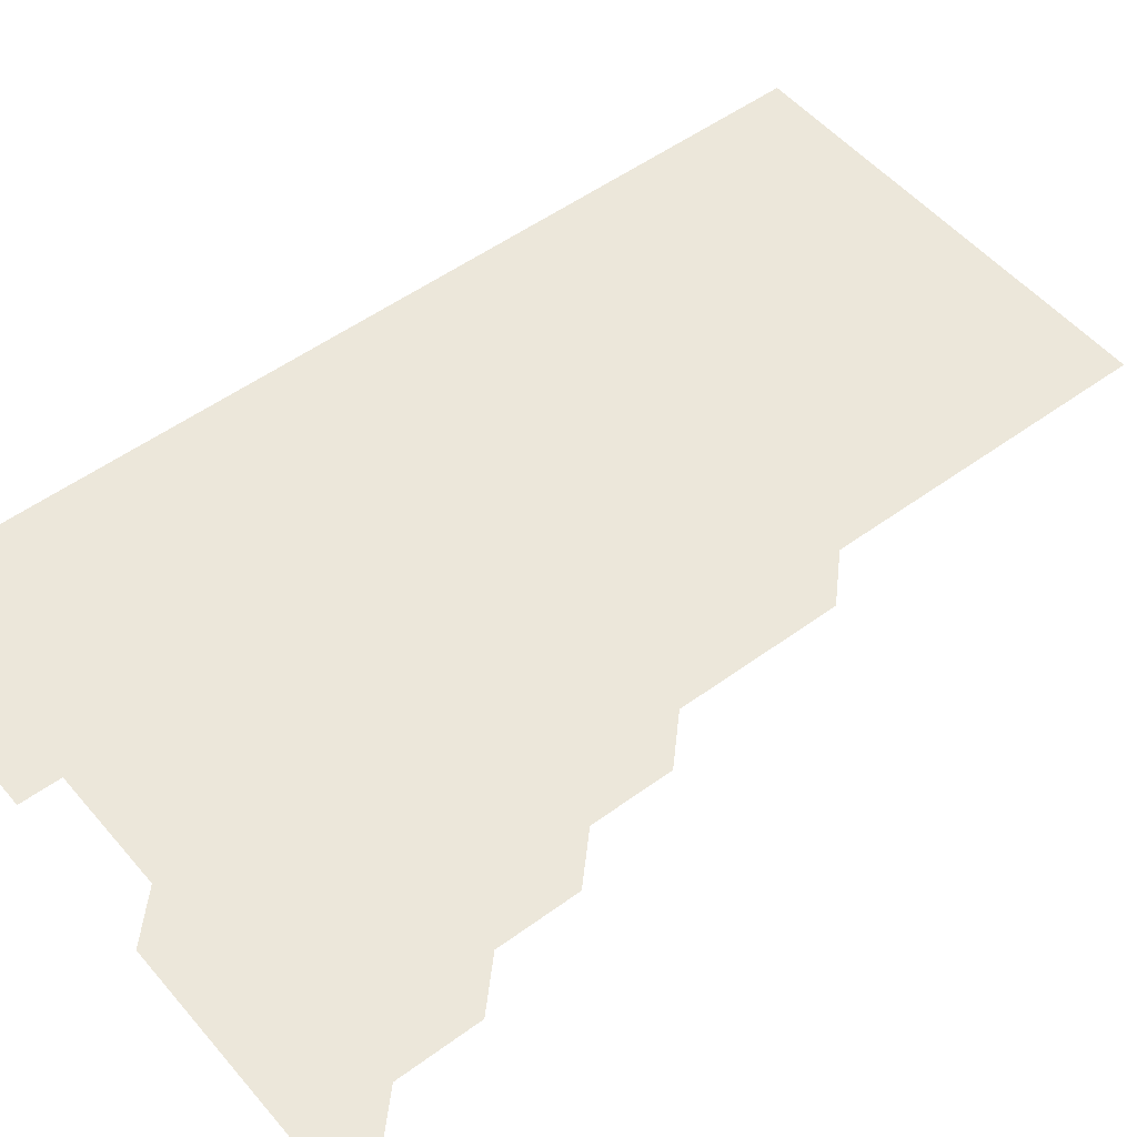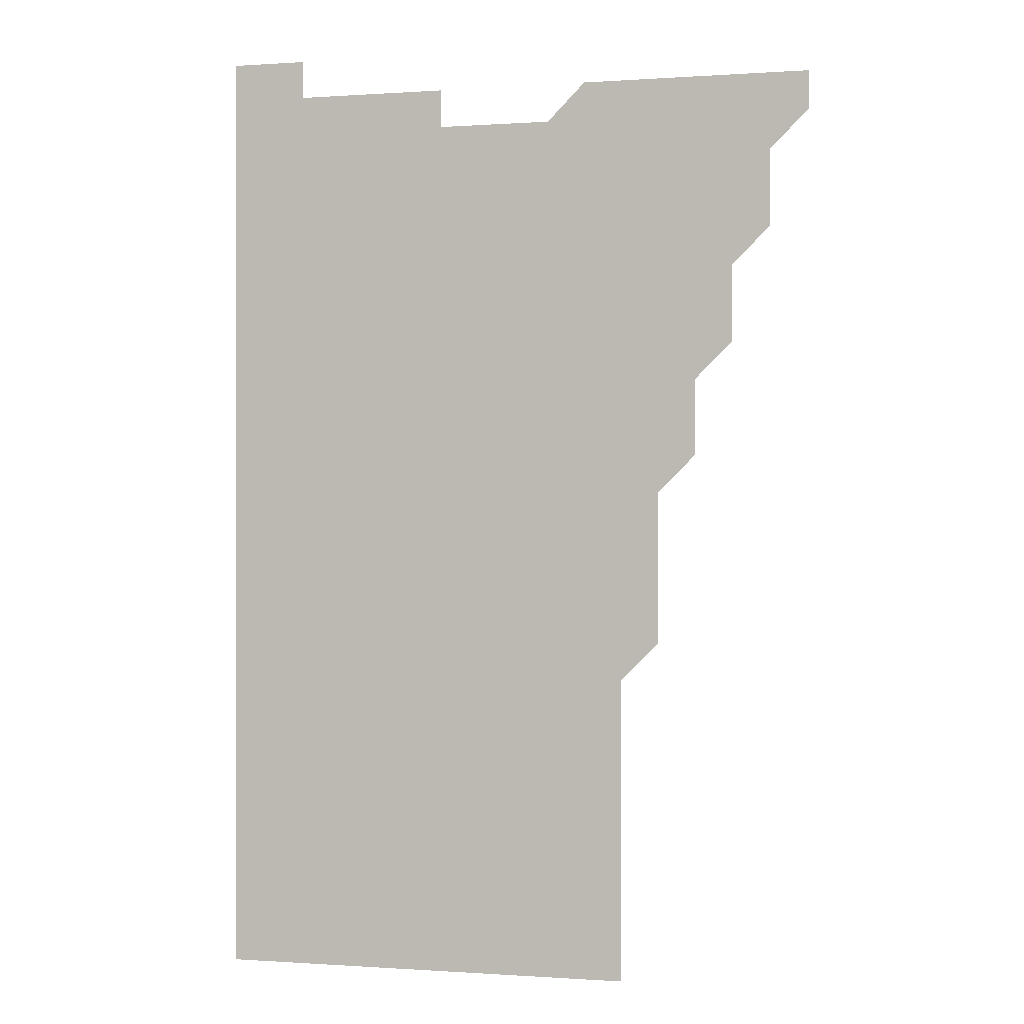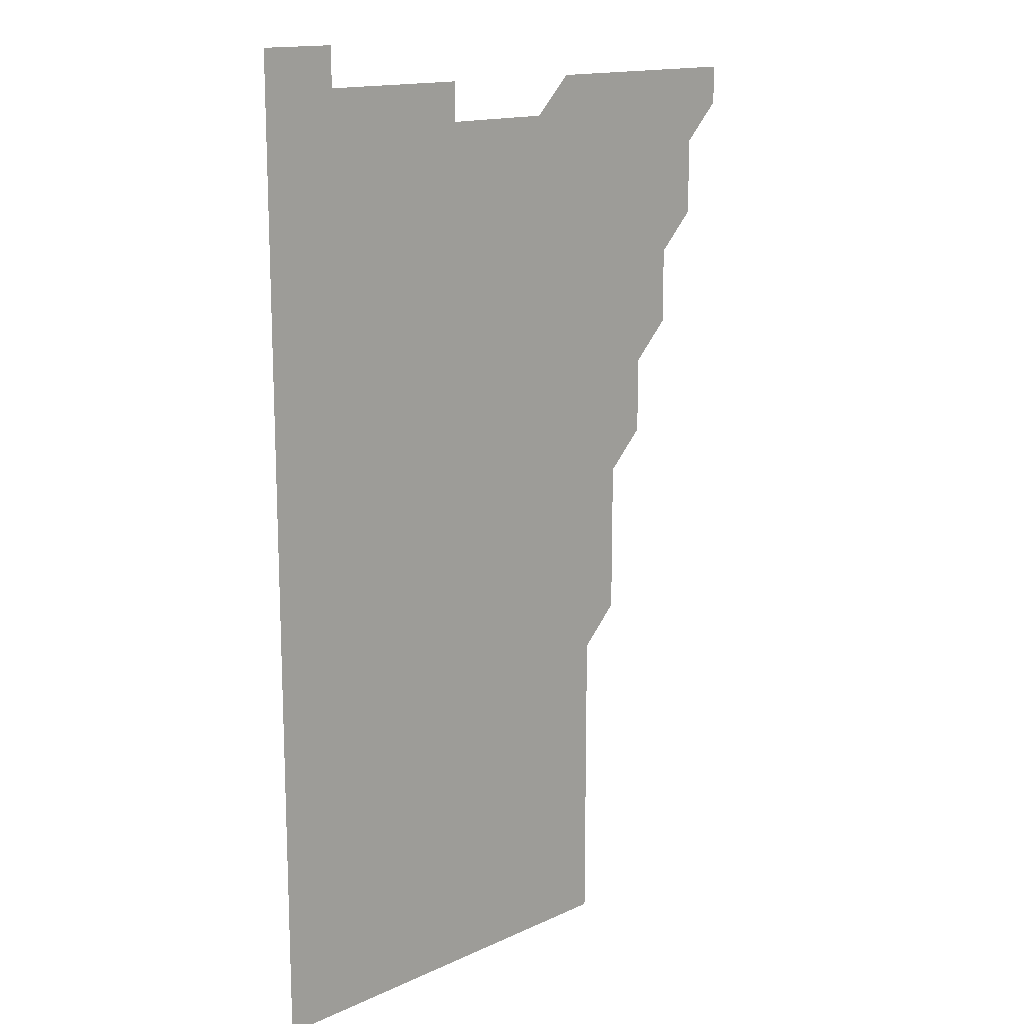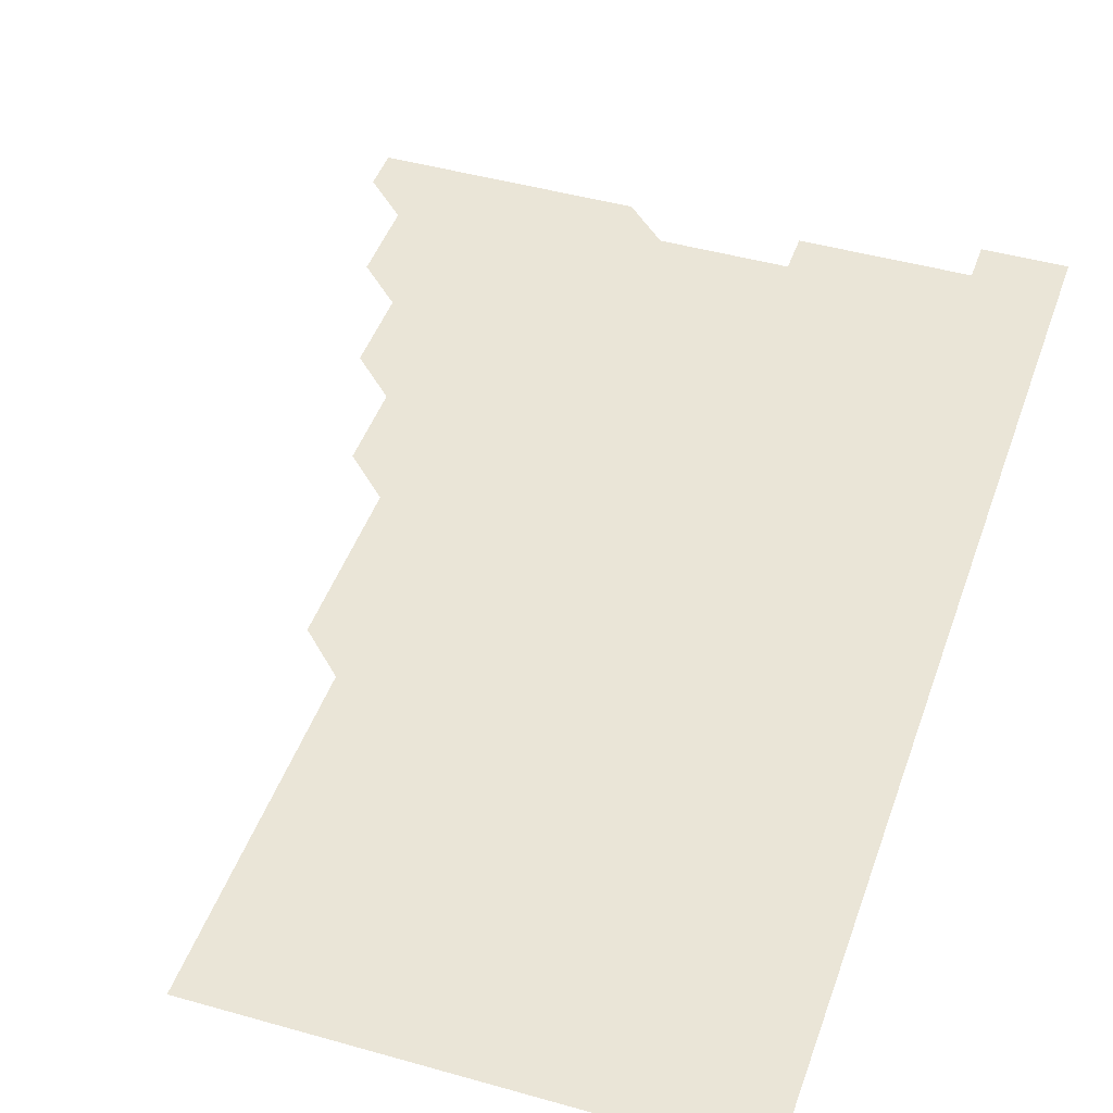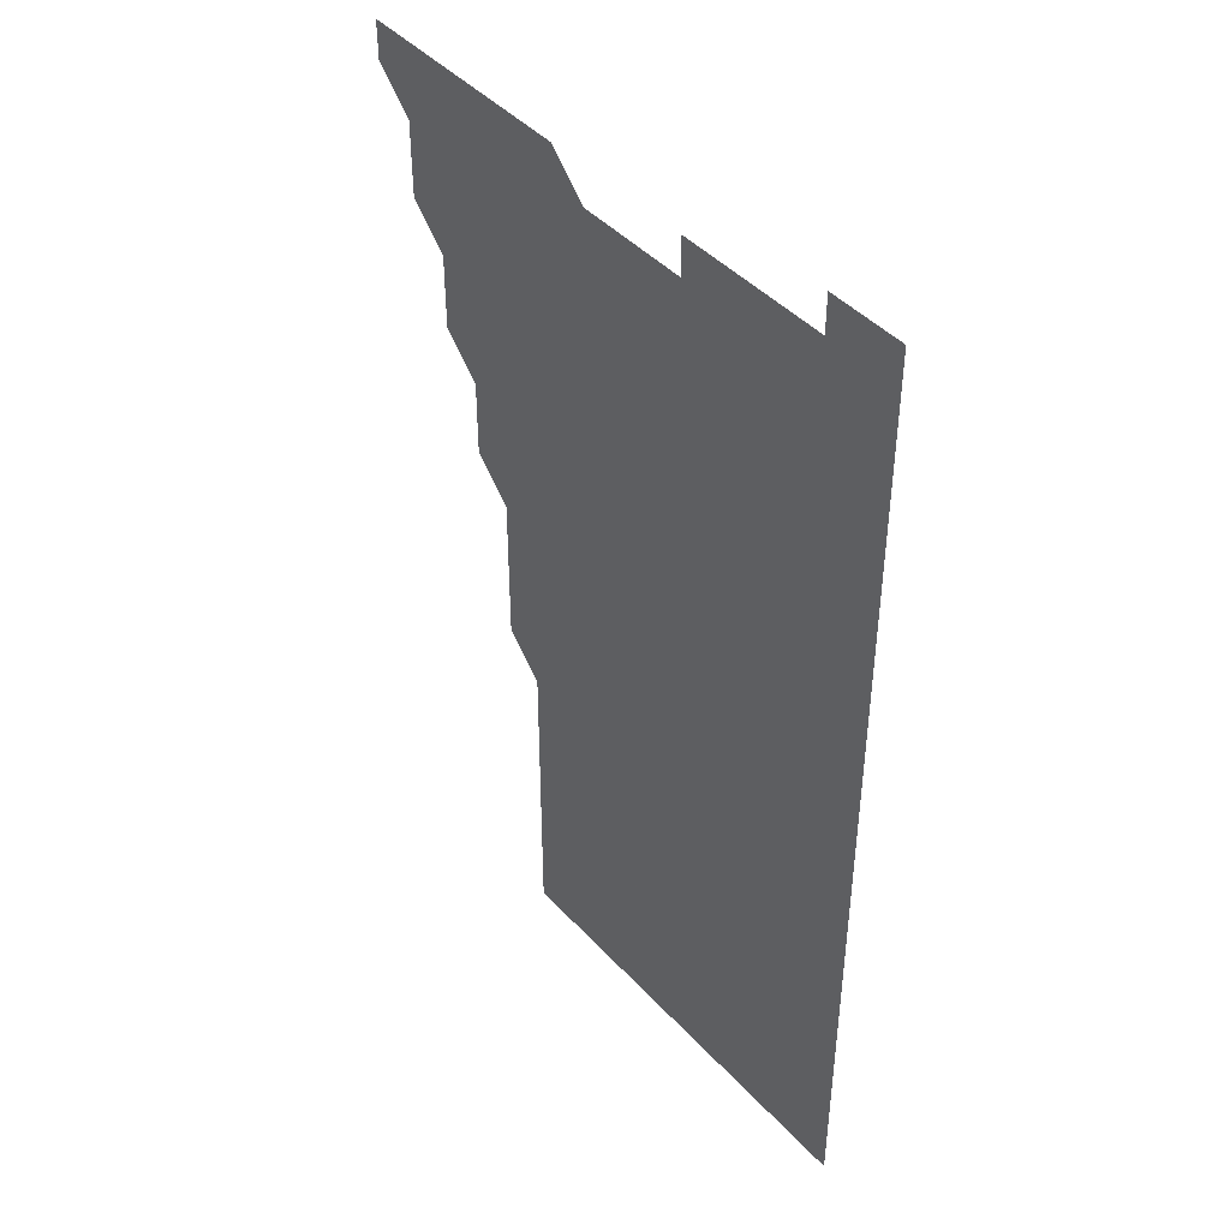
<metadata>
{"format":"obj","ext":"obj","renderer":"f3d","projection":"perspective","resolution":1024,"background":"white","views":[{"elev":51.2,"azim":-128.7,"up":"+Z"},{"elev":-0.2,"azim":-164.9,"up":"+Y"},{"elev":14.8,"azim":135.4,"up":"+Y"},{"elev":44.4,"azim":18.4,"up":"+Z"},{"elev":44.0,"azim":50.9,"up":"+Y"}]}
</metadata>
<code>
g
v 481 541 0
v 481 556 0
v 496 496 0
v 496 511 0
v 496 526 0
v 496 541 0
v 496 556 0
v 511 451 0
v 511 466 0
v 511 481 0
v 511 496 0
v 511 511 0
v 511 526 0
v 511 541 0
v 511 556 0
v 526 406 0
v 526 421 0
v 526 436 0
v 526 451 0
v 526 466 0
v 526 481 0
v 526 496 0
v 526 511 0
v 526 526 0
v 526 541 0
v 526 556 0
v 541 331 0
v 541 346 0
v 541 361 0
v 541 376 0
v 541 391 0
v 541 406 0
v 541 421 0
v 541 436 0
v 541 451 0
v 541 466 0
v 541 481 0
v 541 496 0
v 541 511 0
v 541 526 0
v 541 541 0
v 541 556 0
v 556 196 0
v 556 211 0
v 556 226 0
v 556 241 0
v 556 256 0
v 556 271 0
v 556 286 0
v 556 301 0
v 556 316 0
v 556 331 0
v 556 346 0
v 556 361 0
v 556 376 0
v 556 391 0
v 556 406 0
v 556 421 0
v 556 436 0
v 556 451 0
v 556 466 0
v 556 481 0
v 556 496 0
v 556 511 0
v 556 526 0
v 556 541 0
v 556 556 0
v 571 196 0
v 571 211 0
v 571 226 0
v 571 241 0
v 571 256 0
v 571 271 0
v 571 286 0
v 571 301 0
v 571 316 0
v 571 331 0
v 571 346 0
v 571 361 0
v 571 376 0
v 571 391 0
v 571 406 0
v 571 421 0
v 571 436 0
v 571 451 0
v 571 466 0
v 571 481 0
v 571 496 0
v 571 511 0
v 571 526 0
v 571 541 0
v 571 556 0
v 586 196 0
v 586 211 0
v 586 226 0
v 586 241 0
v 586 256 0
v 586 271 0
v 586 286 0
v 586 301 0
v 586 316 0
v 586 331 0
v 586 346 0
v 586 361 0
v 586 376 0
v 586 391 0
v 586 406 0
v 586 421 0
v 586 436 0
v 586 451 0
v 586 466 0
v 586 481 0
v 586 496 0
v 586 511 0
v 586 526 0
v 586 541 0
v 601 196 0
v 601 211 0
v 601 226 0
v 601 241 0
v 601 256 0
v 601 271 0
v 601 286 0
v 601 301 0
v 601 316 0
v 601 331 0
v 601 346 0
v 601 361 0
v 601 376 0
v 601 391 0
v 601 406 0
v 601 421 0
v 601 436 0
v 601 451 0
v 601 466 0
v 601 481 0
v 601 496 0
v 601 511 0
v 601 526 0
v 601 541 0
v 616 196 0
v 616 211 0
v 616 226 0
v 616 241 0
v 616 256 0
v 616 271 0
v 616 286 0
v 616 301 0
v 616 316 0
v 616 331 0
v 616 346 0
v 616 361 0
v 616 376 0
v 616 391 0
v 616 406 0
v 616 421 0
v 616 436 0
v 616 451 0
v 616 466 0
v 616 481 0
v 616 496 0
v 616 511 0
v 616 526 0
v 616 541 0
v 631 196 0
v 631 211 0
v 631 226 0
v 631 241 0
v 631 256 0
v 631 271 0
v 631 286 0
v 631 301 0
v 631 316 0
v 631 331 0
v 631 346 0
v 631 361 0
v 631 376 0
v 631 391 0
v 631 406 0
v 631 421 0
v 631 436 0
v 631 451 0
v 631 466 0
v 631 481 0
v 631 496 0
v 631 511 0
v 631 526 0
v 631 541 0
v 631 556 0
v 646 196 0
v 646 211 0
v 646 226 0
v 646 241 0
v 646 256 0
v 646 271 0
v 646 286 0
v 646 301 0
v 646 316 0
v 646 331 0
v 646 346 0
v 646 361 0
v 646 376 0
v 646 391 0
v 646 406 0
v 646 421 0
v 646 436 0
v 646 451 0
v 646 466 0
v 646 481 0
v 646 496 0
v 646 511 0
v 646 526 0
v 646 541 0
v 646 556 0
v 661 196 0
v 661 211 0
v 661 226 0
v 661 241 0
v 661 256 0
v 661 271 0
v 661 286 0
v 661 301 0
v 661 316 0
v 661 331 0
v 661 346 0
v 661 361 0
v 661 376 0
v 661 391 0
v 661 406 0
v 661 421 0
v 661 436 0
v 661 451 0
v 661 466 0
v 661 481 0
v 661 496 0
v 661 511 0
v 661 526 0
v 661 541 0
v 661 556 0
v 676 196 0
v 676 211 0
v 676 226 0
v 676 241 0
v 676 256 0
v 676 271 0
v 676 286 0
v 676 301 0
v 676 316 0
v 676 331 0
v 676 346 0
v 676 361 0
v 676 376 0
v 676 391 0
v 676 406 0
v 676 421 0
v 676 436 0
v 676 451 0
v 676 466 0
v 676 481 0
v 676 496 0
v 676 511 0
v 676 526 0
v 676 541 0
v 676 556 0
v 691 196 0
v 691 211 0
v 691 226 0
v 691 241 0
v 691 256 0
v 691 271 0
v 691 286 0
v 691 301 0
v 691 316 0
v 691 331 0
v 691 346 0
v 691 361 0
v 691 376 0
v 691 391 0
v 691 406 0
v 691 421 0
v 691 436 0
v 691 451 0
v 691 466 0
v 691 481 0
v 691 496 0
v 691 511 0
v 691 526 0
v 691 541 0
v 691 556 0
v 691 571 0
v 706 196 0
v 706 211 0
v 706 226 0
v 706 241 0
v 706 256 0
v 706 271 0
v 706 286 0
v 706 301 0
v 706 316 0
v 706 331 0
v 706 346 0
v 706 361 0
v 706 376 0
v 706 391 0
v 706 406 0
v 706 421 0
v 706 436 0
v 706 451 0
v 706 466 0
v 706 481 0
v 706 496 0
v 706 511 0
v 706 526 0
v 706 541 0
v 706 556 0
v 706 571 0
v 721 196 0
v 721 211 0
v 721 226 0
v 721 241 0
v 721 256 0
v 721 271 0
v 721 286 0
v 721 301 0
v 721 316 0
v 721 331 0
v 721 346 0
v 721 361 0
v 721 376 0
v 721 391 0
v 721 406 0
v 721 421 0
v 721 436 0
v 721 451 0
v 721 466 0
v 721 481 0
v 721 496 0
v 721 511 0
v 721 526 0
v 721 541 0
v 721 556 0
v 721 571 0
g curobj_export
f 5 6 1
f 1 6 2
f 6 7 2
f 10 11 3
f 3 11 4
f 11 12 4
f 4 12 5
f 12 13 5
f 5 13 6
f 13 14 6
f 6 14 7
f 14 15 7
f 18 19 8
f 8 19 9
f 19 20 9
f 9 20 10
f 20 21 10
f 10 21 11
f 21 22 11
f 11 22 12
f 22 23 12
f 12 23 13
f 23 24 13
f 13 24 14
f 24 25 14
f 14 25 15
f 25 26 15
f 31 32 16
f 16 32 17
f 32 33 17
f 17 33 18
f 33 34 18
f 18 34 19
f 34 35 19
f 19 35 20
f 35 36 20
f 20 36 21
f 36 37 21
f 21 37 22
f 37 38 22
f 22 38 23
f 38 39 23
f 23 39 24
f 39 40 24
f 24 40 25
f 40 41 25
f 25 41 26
f 41 42 26
f 51 52 27
f 27 52 28
f 52 53 28
f 28 53 29
f 53 54 29
f 29 54 30
f 54 55 30
f 30 55 31
f 55 56 31
f 31 56 32
f 56 57 32
f 32 57 33
f 57 58 33
f 33 58 34
f 58 59 34
f 34 59 35
f 59 60 35
f 35 60 36
f 60 61 36
f 36 61 37
f 61 62 37
f 37 62 38
f 62 63 38
f 38 63 39
f 63 64 39
f 39 64 40
f 64 65 40
f 40 65 41
f 65 66 41
f 41 66 42
f 66 67 42
f 43 68 44
f 68 69 44
f 44 69 45
f 69 70 45
f 45 70 46
f 70 71 46
f 46 71 47
f 71 72 47
f 47 72 48
f 72 73 48
f 48 73 49
f 73 74 49
f 49 74 50
f 74 75 50
f 50 75 51
f 75 76 51
f 51 76 52
f 76 77 52
f 52 77 53
f 77 78 53
f 53 78 54
f 78 79 54
f 54 79 55
f 79 80 55
f 55 80 56
f 80 81 56
f 56 81 57
f 81 82 57
f 57 82 58
f 82 83 58
f 58 83 59
f 83 84 59
f 59 84 60
f 84 85 60
f 60 85 61
f 85 86 61
f 61 86 62
f 86 87 62
f 62 87 63
f 87 88 63
f 63 88 64
f 88 89 64
f 64 89 65
f 89 90 65
f 65 90 66
f 90 91 66
f 66 91 67
f 91 92 67
f 68 93 69
f 93 94 69
f 69 94 70
f 94 95 70
f 70 95 71
f 95 96 71
f 71 96 72
f 96 97 72
f 72 97 73
f 97 98 73
f 73 98 74
f 98 99 74
f 74 99 75
f 99 100 75
f 75 100 76
f 100 101 76
f 76 101 77
f 101 102 77
f 77 102 78
f 102 103 78
f 78 103 79
f 103 104 79
f 79 104 80
f 104 105 80
f 80 105 81
f 105 106 81
f 81 106 82
f 106 107 82
f 82 107 83
f 107 108 83
f 83 108 84
f 108 109 84
f 84 109 85
f 109 110 85
f 85 110 86
f 110 111 86
f 86 111 87
f 111 112 87
f 87 112 88
f 112 113 88
f 88 113 89
f 113 114 89
f 89 114 90
f 114 115 90
f 90 115 91
f 115 116 91
f 91 116 92
f 93 117 94
f 117 118 94
f 94 118 95
f 118 119 95
f 95 119 96
f 119 120 96
f 96 120 97
f 120 121 97
f 97 121 98
f 121 122 98
f 98 122 99
f 122 123 99
f 99 123 100
f 123 124 100
f 100 124 101
f 124 125 101
f 101 125 102
f 125 126 102
f 102 126 103
f 126 127 103
f 103 127 104
f 127 128 104
f 104 128 105
f 128 129 105
f 105 129 106
f 129 130 106
f 106 130 107
f 130 131 107
f 107 131 108
f 131 132 108
f 108 132 109
f 132 133 109
f 109 133 110
f 133 134 110
f 110 134 111
f 134 135 111
f 111 135 112
f 135 136 112
f 112 136 113
f 136 137 113
f 113 137 114
f 137 138 114
f 114 138 115
f 138 139 115
f 115 139 116
f 139 140 116
f 117 141 118
f 141 142 118
f 118 142 119
f 142 143 119
f 119 143 120
f 143 144 120
f 120 144 121
f 144 145 121
f 121 145 122
f 145 146 122
f 122 146 123
f 146 147 123
f 123 147 124
f 147 148 124
f 124 148 125
f 148 149 125
f 125 149 126
f 149 150 126
f 126 150 127
f 150 151 127
f 127 151 128
f 151 152 128
f 128 152 129
f 152 153 129
f 129 153 130
f 153 154 130
f 130 154 131
f 154 155 131
f 131 155 132
f 155 156 132
f 132 156 133
f 156 157 133
f 133 157 134
f 157 158 134
f 134 158 135
f 158 159 135
f 135 159 136
f 159 160 136
f 136 160 137
f 160 161 137
f 137 161 138
f 161 162 138
f 138 162 139
f 162 163 139
f 139 163 140
f 163 164 140
f 141 165 142
f 165 166 142
f 142 166 143
f 166 167 143
f 143 167 144
f 167 168 144
f 144 168 145
f 168 169 145
f 145 169 146
f 169 170 146
f 146 170 147
f 170 171 147
f 147 171 148
f 171 172 148
f 148 172 149
f 172 173 149
f 149 173 150
f 173 174 150
f 150 174 151
f 174 175 151
f 151 175 152
f 175 176 152
f 152 176 153
f 176 177 153
f 153 177 154
f 177 178 154
f 154 178 155
f 178 179 155
f 155 179 156
f 179 180 156
f 156 180 157
f 180 181 157
f 157 181 158
f 181 182 158
f 158 182 159
f 182 183 159
f 159 183 160
f 183 184 160
f 160 184 161
f 184 185 161
f 161 185 162
f 185 186 162
f 162 186 163
f 186 187 163
f 163 187 164
f 187 188 164
f 165 190 166
f 190 191 166
f 166 191 167
f 191 192 167
f 167 192 168
f 192 193 168
f 168 193 169
f 193 194 169
f 169 194 170
f 194 195 170
f 170 195 171
f 195 196 171
f 171 196 172
f 196 197 172
f 172 197 173
f 197 198 173
f 173 198 174
f 198 199 174
f 174 199 175
f 199 200 175
f 175 200 176
f 200 201 176
f 176 201 177
f 201 202 177
f 177 202 178
f 202 203 178
f 178 203 179
f 203 204 179
f 179 204 180
f 204 205 180
f 180 205 181
f 205 206 181
f 181 206 182
f 206 207 182
f 182 207 183
f 207 208 183
f 183 208 184
f 208 209 184
f 184 209 185
f 209 210 185
f 185 210 186
f 210 211 186
f 186 211 187
f 211 212 187
f 187 212 188
f 212 213 188
f 188 213 189
f 213 214 189
f 190 215 191
f 215 216 191
f 191 216 192
f 216 217 192
f 192 217 193
f 217 218 193
f 193 218 194
f 218 219 194
f 194 219 195
f 219 220 195
f 195 220 196
f 220 221 196
f 196 221 197
f 221 222 197
f 197 222 198
f 222 223 198
f 198 223 199
f 223 224 199
f 199 224 200
f 224 225 200
f 200 225 201
f 225 226 201
f 201 226 202
f 226 227 202
f 202 227 203
f 227 228 203
f 203 228 204
f 228 229 204
f 204 229 205
f 229 230 205
f 205 230 206
f 230 231 206
f 206 231 207
f 231 232 207
f 207 232 208
f 232 233 208
f 208 233 209
f 233 234 209
f 209 234 210
f 234 235 210
f 210 235 211
f 235 236 211
f 211 236 212
f 236 237 212
f 212 237 213
f 237 238 213
f 213 238 214
f 238 239 214
f 215 240 216
f 240 241 216
f 216 241 217
f 241 242 217
f 217 242 218
f 242 243 218
f 218 243 219
f 243 244 219
f 219 244 220
f 244 245 220
f 220 245 221
f 245 246 221
f 221 246 222
f 246 247 222
f 222 247 223
f 247 248 223
f 223 248 224
f 248 249 224
f 224 249 225
f 249 250 225
f 225 250 226
f 250 251 226
f 226 251 227
f 251 252 227
f 227 252 228
f 252 253 228
f 228 253 229
f 253 254 229
f 229 254 230
f 254 255 230
f 230 255 231
f 255 256 231
f 231 256 232
f 256 257 232
f 232 257 233
f 257 258 233
f 233 258 234
f 258 259 234
f 234 259 235
f 259 260 235
f 235 260 236
f 260 261 236
f 236 261 237
f 261 262 237
f 237 262 238
f 262 263 238
f 238 263 239
f 263 264 239
f 240 265 241
f 265 266 241
f 241 266 242
f 266 267 242
f 242 267 243
f 267 268 243
f 243 268 244
f 268 269 244
f 244 269 245
f 269 270 245
f 245 270 246
f 270 271 246
f 246 271 247
f 271 272 247
f 247 272 248
f 272 273 248
f 248 273 249
f 273 274 249
f 249 274 250
f 274 275 250
f 250 275 251
f 275 276 251
f 251 276 252
f 276 277 252
f 252 277 253
f 277 278 253
f 253 278 254
f 278 279 254
f 254 279 255
f 279 280 255
f 255 280 256
f 280 281 256
f 256 281 257
f 281 282 257
f 257 282 258
f 282 283 258
f 258 283 259
f 283 284 259
f 259 284 260
f 284 285 260
f 260 285 261
f 285 286 261
f 261 286 262
f 286 287 262
f 262 287 263
f 287 288 263
f 263 288 264
f 288 289 264
f 265 291 266
f 291 292 266
f 266 292 267
f 292 293 267
f 267 293 268
f 293 294 268
f 268 294 269
f 294 295 269
f 269 295 270
f 295 296 270
f 270 296 271
f 296 297 271
f 271 297 272
f 297 298 272
f 272 298 273
f 298 299 273
f 273 299 274
f 299 300 274
f 274 300 275
f 300 301 275
f 275 301 276
f 301 302 276
f 276 302 277
f 302 303 277
f 277 303 278
f 303 304 278
f 278 304 279
f 304 305 279
f 279 305 280
f 305 306 280
f 280 306 281
f 306 307 281
f 281 307 282
f 307 308 282
f 282 308 283
f 308 309 283
f 283 309 284
f 309 310 284
f 284 310 285
f 310 311 285
f 285 311 286
f 311 312 286
f 286 312 287
f 312 313 287
f 287 313 288
f 313 314 288
f 288 314 289
f 314 315 289
f 289 315 290
f 315 316 290
f 291 317 292
f 317 318 292
f 292 318 293
f 318 319 293
f 293 319 294
f 319 320 294
f 294 320 295
f 320 321 295
f 295 321 296
f 321 322 296
f 296 322 297
f 322 323 297
f 297 323 298
f 323 324 298
f 298 324 299
f 324 325 299
f 299 325 300
f 325 326 300
f 300 326 301
f 326 327 301
f 301 327 302
f 327 328 302
f 302 328 303
f 328 329 303
f 303 329 304
f 329 330 304
f 304 330 305
f 330 331 305
f 305 331 306
f 331 332 306
f 306 332 307
f 332 333 307
f 307 333 308
f 333 334 308
f 308 334 309
f 334 335 309
f 309 335 310
f 335 336 310
f 310 336 311
f 336 337 311
f 311 337 312
f 337 338 312
f 312 338 313
f 338 339 313
f 313 339 314
f 339 340 314
f 314 340 315
f 340 341 315
f 315 341 316
f 341 342 316

</code>
